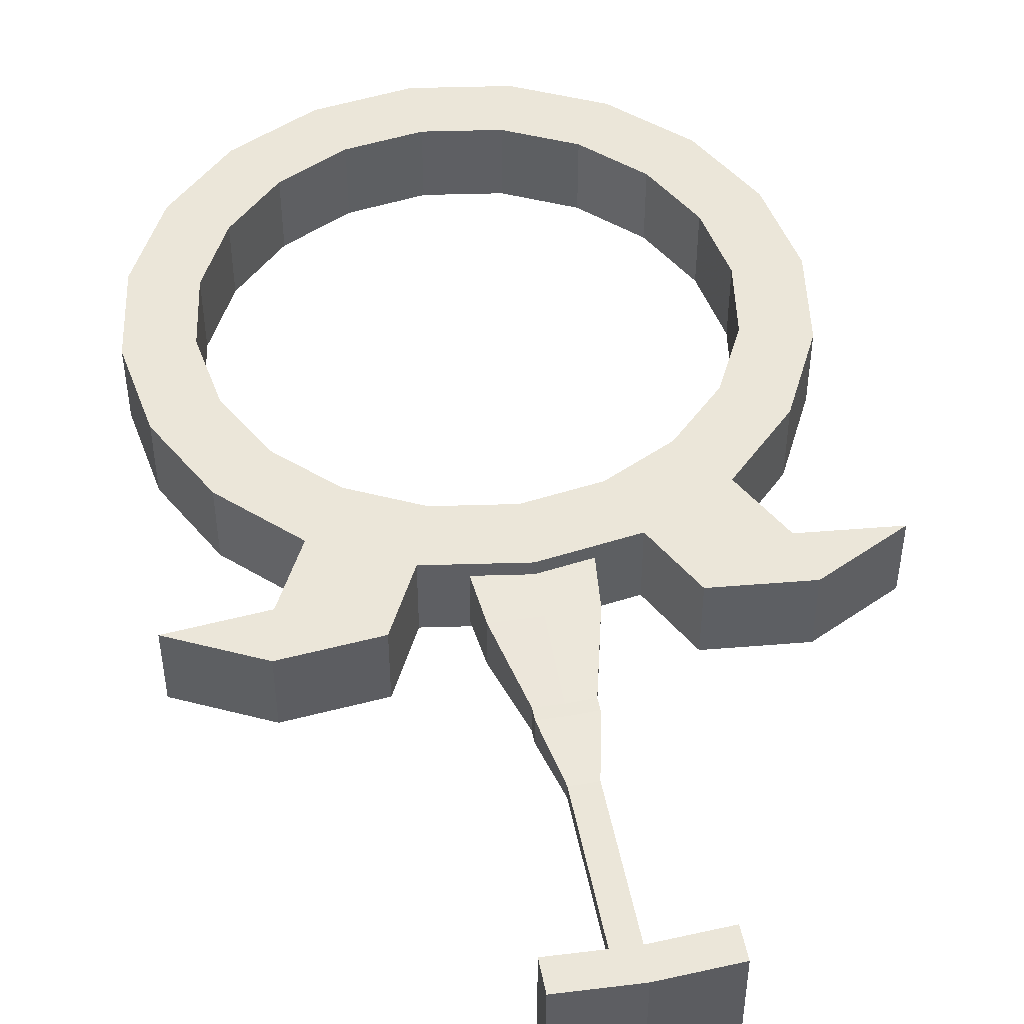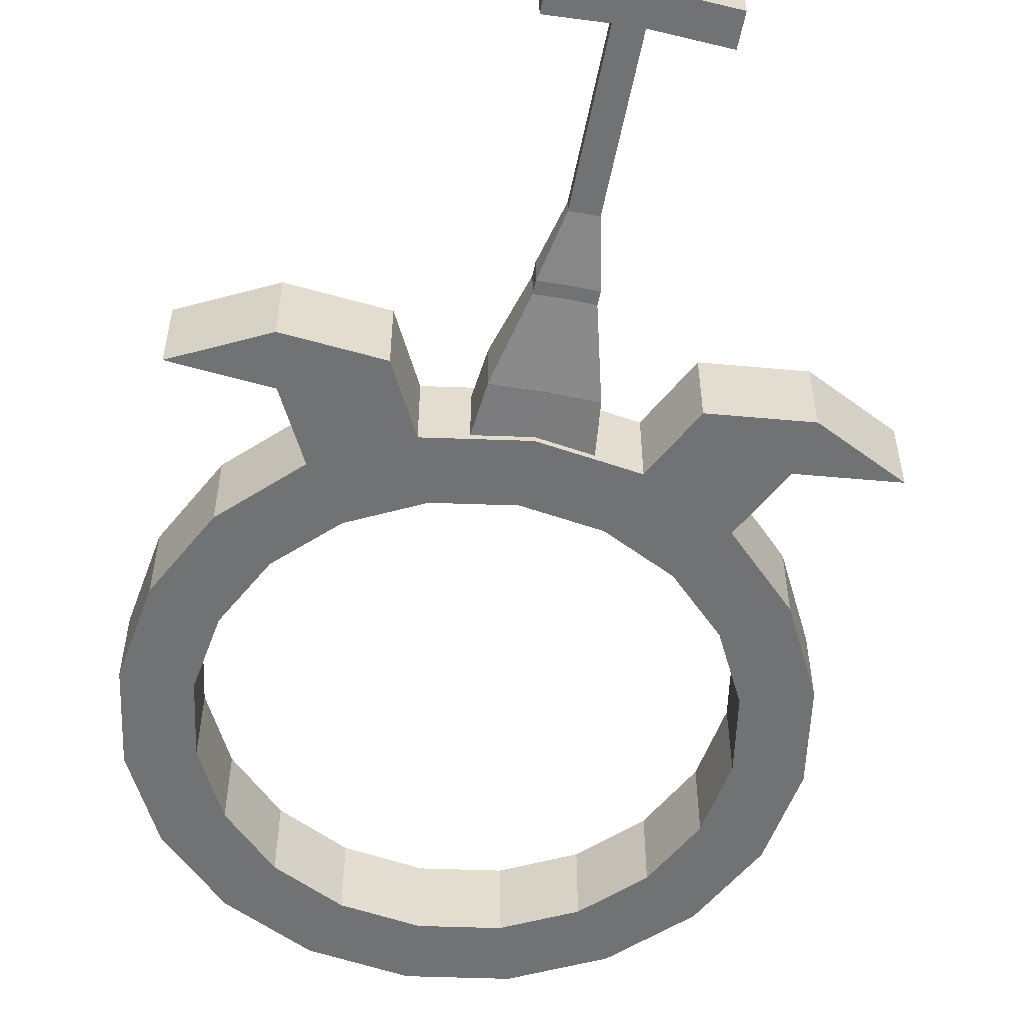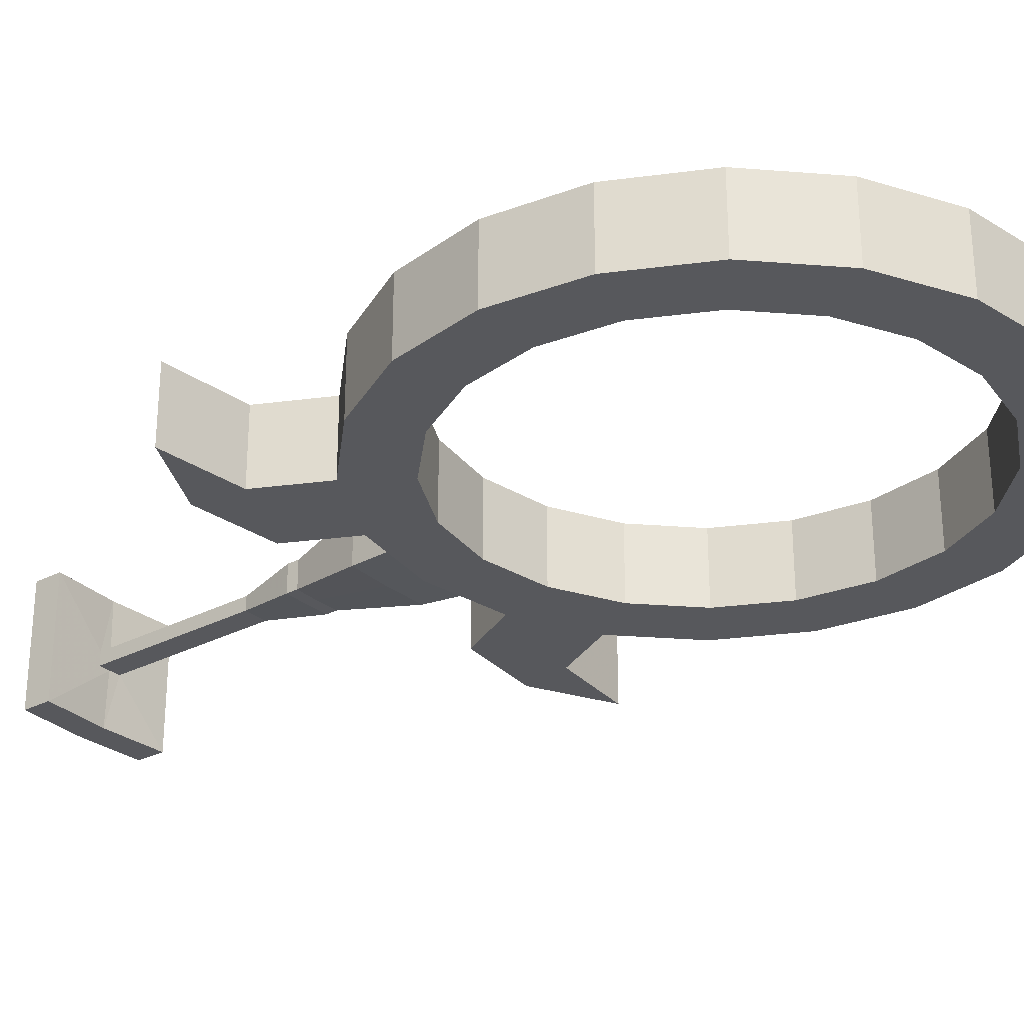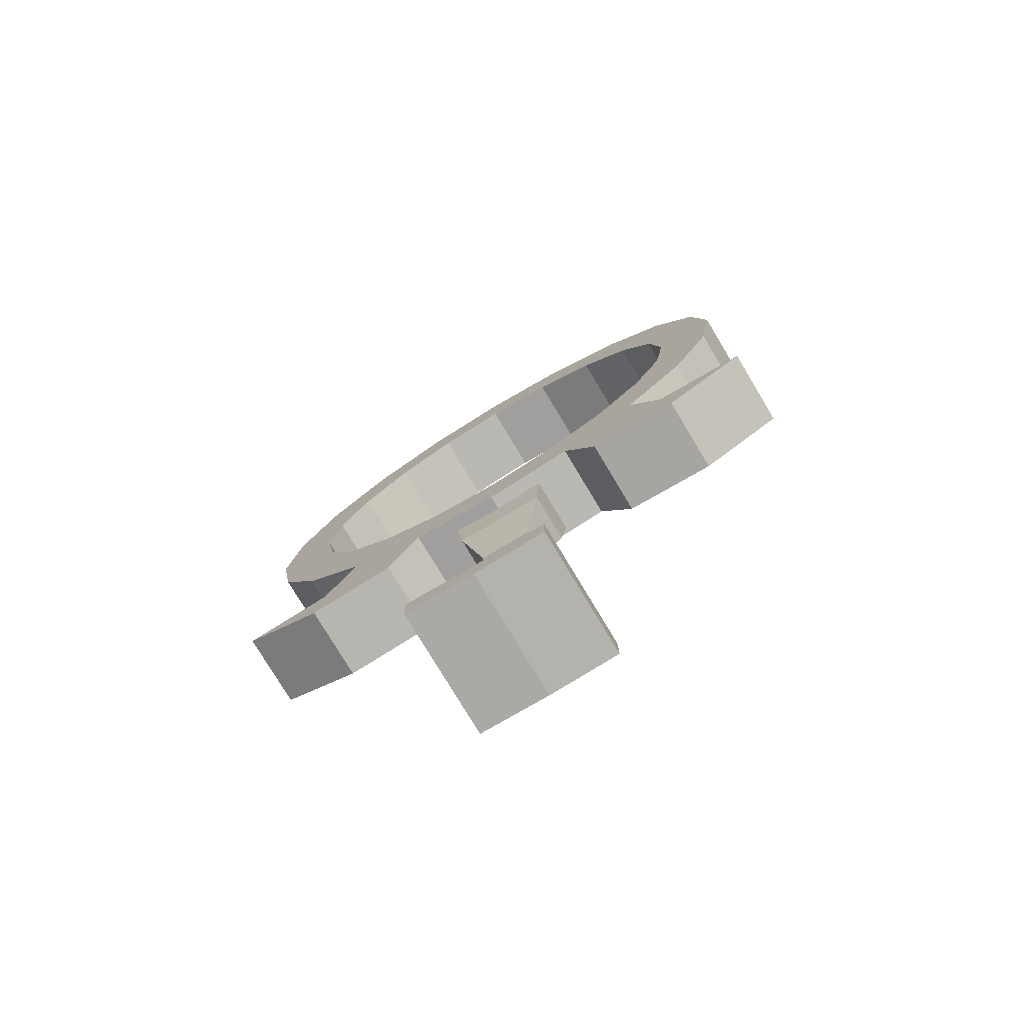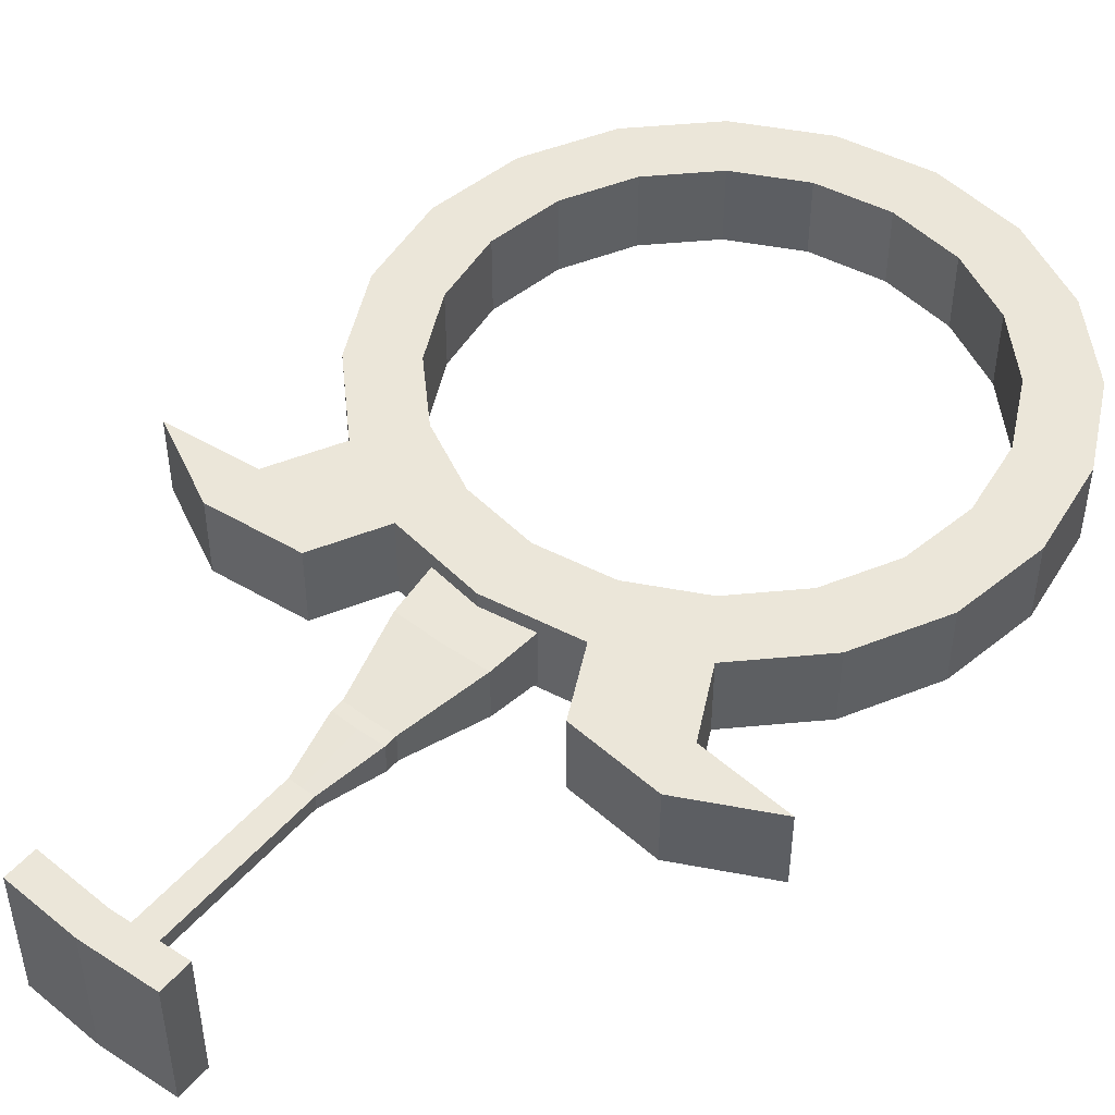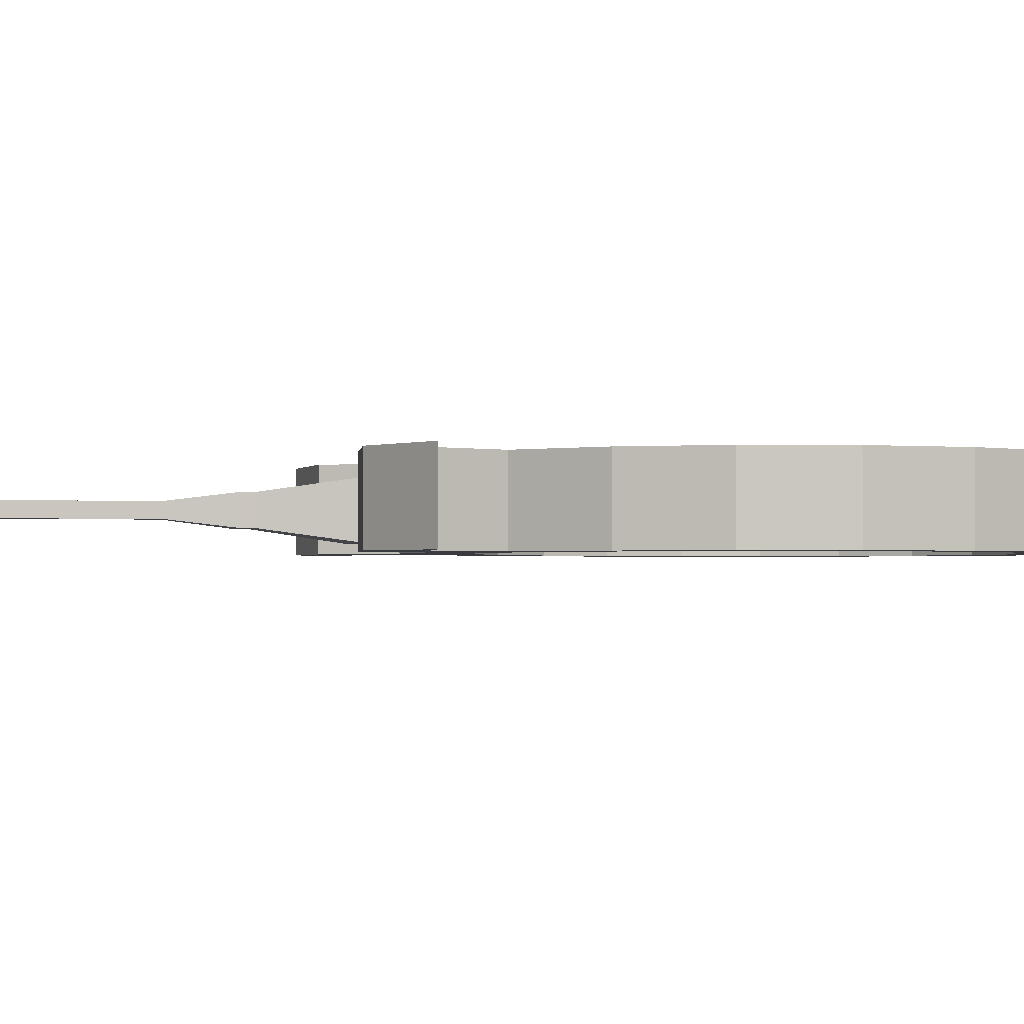
<metadata>
{"format":"obj","ext":"obj","renderer":"f3d","projection":"perspective","resolution":1024,"background":"white","views":[{"elev":48.1,"azim":-10.9,"up":"+Z"},{"elev":-55.5,"azim":-11.1,"up":"+Z"},{"elev":-28.6,"azim":128.2,"up":"+Z"},{"elev":-77.6,"azim":31.0,"up":"+Y"},{"elev":48.5,"azim":39.0,"up":"+Z"},{"elev":-1.4,"azim":79.0,"up":"+Z"}]}
</metadata>
<code>
g polySurface78_77
v 11.23 3.223 -15.94
v 10.82 3.16 -15.94
v 10.82 3.16 -15.52
v 11.23 3.223 -15.52
v 11.59 3.408 -15.94
v 11.59 3.408 -15.52
v 11.88 3.695 -15.94
v 11.88 3.695 -15.52
v 12.06 4.057 -15.94
v 12.06 4.057 -15.52
v 12.12 4.459 -15.94
v 12.12 4.459 -15.52
v 12.06 4.86 -15.94
v 12.06 4.86 -15.52
v 11.88 5.223 -15.94
v 11.88 5.223 -15.52
v 11.59 5.51 -15.94
v 11.59 5.51 -15.52
v 11.23 5.695 -15.94
v 11.23 5.695 -15.52
v 10.82 5.758 -15.94
v 10.82 5.758 -15.52
v 10.42 5.695 -15.94
v 10.42 5.695 -15.52
v 10.06 5.51 -15.94
v 10.06 5.51 -15.52
v 9.774 5.223 -15.94
v 9.774 5.223 -15.52
v 9.589 4.86 -15.94
v 9.589 4.86 -15.52
v 9.526 4.459 -15.94
v 9.526 4.459 -15.52
v 9.589 4.057 -15.94
v 9.589 4.057 -15.52
v 9.774 3.695 -15.94
v 9.774 3.695 -15.52
v 10.06 3.408 -15.94
v 10.06 3.408 -15.52
v 10.42 3.223 -15.94
v 10.42 3.223 -15.52
v 10.82 2.808 -15.52
v 11.34 2.889 -15.52
v 11.8 3.123 -15.52
v 12.16 3.489 -15.52
v 12.39 3.949 -15.52
v 12.48 4.459 -15.52
v 12.39 4.969 -15.52
v 12.16 5.429 -15.52
v 11.8 5.794 -15.52
v 11.34 6.029 -15.52
v 10.82 6.11 -15.52
v 10.31 6.029 -15.52
v 9.855 5.794 -15.52
v 9.489 5.429 -15.52
v 9.255 4.969 -15.52
v 9.174 4.459 -15.52
v 9.255 3.949 -15.52
v 9.489 3.489 -15.52
v 9.855 3.123 -15.52
v 10.31 2.889 -15.52
v 10.82 2.808 -15.6
v 11.34 2.889 -15.6
v 12.49 2.709 -15.52
v 12.03 2.474 -15.52
v 12.03 2.474 -15.6
v 12.49 2.709 -15.6
v 11.8 3.123 -15.6
v 12.16 3.489 -15.6
v 12.39 3.949 -15.6
v 12.48 4.459 -15.6
v 12.39 4.969 -15.6
v 12.16 5.429 -15.6
v 11.8 5.794 -15.6
v 11.34 6.029 -15.6
v 10.82 6.11 -15.6
v 10.31 6.029 -15.6
v 9.855 5.794 -15.6
v 9.489 5.429 -15.6
v 9.255 4.969 -15.6
v 9.174 4.459 -15.6
v 9.255 3.949 -15.6
v 9.489 3.489 -15.6
v 9.855 3.123 -15.6
v 9.623 2.474 -15.52
v 9.163 2.709 -15.52
v 9.163 2.709 -15.6
v 9.623 2.474 -15.6
v 10.31 2.889 -15.6
v 11.34 2.889 -15.94
v 10.82 2.808 -15.94
v 11.8 3.123 -15.94
v 12.16 3.489 -15.94
v 12.39 3.949 -15.94
v 12.48 4.459 -15.94
v 12.39 4.969 -15.94
v 12.16 5.429 -15.94
v 11.8 5.794 -15.94
v 11.34 6.029 -15.94
v 10.82 6.11 -15.94
v 10.31 6.029 -15.94
v 9.855 5.794 -15.94
v 9.489 5.429 -15.94
v 9.255 4.969 -15.94
v 9.174 4.459 -15.94
v 9.255 3.949 -15.94
v 9.489 3.489 -15.94
v 9.855 3.123 -15.94
v 10.31 2.889 -15.94
v 11.52 2.524 -15.52
v 11.98 2.759 -15.52
v 11.52 2.524 -15.6
v 11.98 2.759 -15.94
v 11.52 2.524 -15.94
v 11.98 2.759 -15.6
v 9.669 2.759 -15.52
v 10.13 2.524 -15.52
v 9.669 2.759 -15.6
v 10.13 2.524 -15.94
v 9.669 2.759 -15.94
v 10.13 2.524 -15.6
v 12.49 2.709 -15.94
v 12.03 2.474 -15.94
v 9.623 2.474 -15.94
v 9.163 2.709 -15.94
v 9.174 4.459 -15.91
v 9.255 4.969 -15.91
v 9.255 3.949 -15.91
v 9.489 3.489 -15.91
v 9.855 3.123 -15.91
v 9.669 2.759 -15.91
v 9.163 2.709 -15.91
v 9.623 2.474 -15.91
v 10.13 2.524 -15.91
v 10.31 2.889 -15.91
v 10.82 2.808 -15.91
v 11.34 2.889 -15.91
v 11.52 2.524 -15.91
v 12.03 2.474 -15.91
v 12.49 2.709 -15.91
v 11.98 2.759 -15.91
v 11.8 3.123 -15.91
v 12.16 3.489 -15.91
v 12.39 3.949 -15.91
v 12.48 4.459 -15.91
v 12.39 4.969 -15.91
v 12.16 5.429 -15.91
v 11.8 5.794 -15.91
v 11.34 6.029 -15.91
v 10.82 6.11 -15.91
v 10.31 6.029 -15.91
v 9.855 5.794 -15.91
v 9.489 5.429 -15.91
v 10.82 0.5471 -15.4
v 10.43 0.5688 -15.4
v 10.43 0.5688 -16.11
v 10.82 0.5471 -16.11
v 11.22 0.5688 -15.4
v 11.22 0.5688 -16.11
v 10.54 2.853 -15.6
v 10.82 2.844 -15.6
v 10.54 2.853 -15.91
v 10.82 2.844 -15.91
v 11.11 2.853 -15.6
v 11.11 2.853 -15.91
v 10.57 2.585 -15.61
v 10.82 2.578 -15.61
v 10.57 2.585 -15.9
v 10.82 2.578 -15.9
v 11.08 2.585 -15.61
v 11.08 2.585 -15.9
v 10.68 2.141 -15.67
v 10.82 2.136 -15.67
v 10.68 2.141 -15.84
v 10.82 2.136 -15.84
v 10.97 2.141 -15.67
v 10.97 2.141 -15.84
v 10.68 2.073 -15.67
v 10.82 2.069 -15.67
v 10.68 2.073 -15.84
v 10.82 2.069 -15.84
v 10.97 2.073 -15.67
v 10.97 2.073 -15.84
v 10.75 1.737 -15.72
v 10.82 1.735 -15.72
v 10.75 1.737 -15.79
v 10.82 1.735 -15.79
v 10.9 1.737 -15.72
v 10.9 1.737 -15.79
v 10.75 0.7285 -15.72
v 10.82 0.7264 -15.72
v 10.75 0.7285 -15.79
v 10.82 0.7264 -15.79
v 10.9 0.7285 -15.72
v 10.9 0.7285 -15.79
v 10.43 0.7383 -15.4
v 10.82 0.7166 -15.4
v 10.43 0.7383 -16.11
v 10.82 0.7166 -16.11
v 11.22 0.7383 -15.4
v 11.22 0.7383 -16.11
f 1 2 3
f 4 1 3
f 5 1 4
f 6 5 4
f 7 5 6
f 8 7 6
f 9 7 8
f 10 9 8
f 11 9 10
f 12 11 10
f 13 11 12
f 14 13 12
f 15 13 14
f 16 15 14
f 17 15 16
f 18 17 16
f 19 17 18
f 20 19 18
f 21 19 20
f 22 21 20
f 23 21 22
f 24 23 22
f 25 23 24
f 26 25 24
f 27 25 26
f 28 27 26
f 29 27 28
f 30 29 28
f 31 29 30
f 32 31 30
f 33 31 32
f 34 33 32
f 35 33 34
f 36 35 34
f 37 35 36
f 38 37 36
f 39 37 38
f 40 39 38
f 2 39 40
f 3 2 40
f 4 3 41
f 42 4 41
f 6 4 42
f 43 6 42
f 8 6 43
f 44 8 43
f 10 8 44
f 45 10 44
f 12 10 45
f 46 12 45
f 14 12 46
f 47 14 46
f 16 14 47
f 48 16 47
f 18 16 48
f 49 18 48
f 20 18 49
f 50 20 49
f 22 20 50
f 51 22 50
f 24 22 51
f 52 24 51
f 26 24 52
f 53 26 52
f 28 26 53
f 54 28 53
f 30 28 54
f 55 30 54
f 32 30 55
f 56 32 55
f 34 32 56
f 57 34 56
f 36 34 57
f 58 36 57
f 38 36 58
f 59 38 58
f 40 38 59
f 60 40 59
f 3 40 60
f 41 3 60
f 42 41 61
f 62 42 61
f 63 64 65
f 66 63 65
f 44 43 67
f 68 44 67
f 45 44 68
f 69 45 68
f 46 45 69
f 70 46 69
f 47 46 70
f 71 47 70
f 48 47 71
f 72 48 71
f 49 48 72
f 73 49 72
f 50 49 73
f 74 50 73
f 51 50 74
f 75 51 74
f 52 51 75
f 76 52 75
f 53 52 76
f 77 53 76
f 54 53 77
f 78 54 77
f 55 54 78
f 79 55 78
f 56 55 79
f 80 56 79
f 57 56 80
f 81 57 80
f 58 57 81
f 82 58 81
f 59 58 82
f 83 59 82
f 84 85 86
f 87 84 86
f 41 60 88
f 61 41 88
f 89 90 2
f 1 89 2
f 91 89 1
f 5 91 1
f 92 91 5
f 7 92 5
f 93 92 7
f 9 93 7
f 94 93 9
f 11 94 9
f 95 94 11
f 13 95 11
f 96 95 13
f 15 96 13
f 97 96 15
f 17 97 15
f 98 97 17
f 19 98 17
f 99 98 19
f 21 99 19
f 100 99 21
f 23 100 21
f 101 100 23
f 25 101 23
f 102 101 25
f 27 102 25
f 103 102 27
f 29 103 27
f 104 103 29
f 31 104 29
f 105 104 31
f 33 105 31
f 106 105 33
f 35 106 33
f 107 106 35
f 37 107 35
f 108 107 37
f 39 108 37
f 90 108 39
f 2 90 39
f 43 42 109
f 110 43 109
f 42 62 111
f 109 42 111
f 89 91 112
f 113 89 112
f 67 43 110
f 114 67 110
f 60 59 115
f 116 60 115
f 59 83 117
f 115 59 117
f 107 108 118
f 119 107 118
f 88 60 116
f 120 88 116
f 110 109 64
f 63 110 64
f 109 111 65
f 64 109 65
f 113 112 121
f 122 113 121
f 114 110 63
f 66 114 63
f 116 115 85
f 84 116 85
f 115 117 86
f 85 115 86
f 119 118 123
f 124 119 123
f 120 116 84
f 87 120 84
f 125 126 103
f 104 125 103
f 127 125 104
f 105 127 104
f 128 127 105
f 106 128 105
f 129 128 106
f 107 129 106
f 130 129 107
f 119 130 107
f 131 130 119
f 124 131 119
f 132 131 124
f 123 132 124
f 118 133 132
f 123 118 132
f 108 134 133
f 118 108 133
f 135 134 108
f 90 135 108
f 136 135 90
f 89 136 90
f 137 136 89
f 113 137 89
f 138 137 113
f 122 138 113
f 139 138 122
f 121 139 122
f 112 140 139
f 121 112 139
f 91 141 140
f 112 91 140
f 142 141 91
f 92 142 91
f 143 142 92
f 93 143 92
f 144 143 93
f 94 144 93
f 145 144 94
f 95 145 94
f 146 145 95
f 96 146 95
f 147 146 96
f 97 147 96
f 148 147 97
f 98 148 97
f 149 148 98
f 99 149 98
f 150 149 99
f 100 150 99
f 151 150 100
f 101 151 100
f 152 151 101
f 102 152 101
f 126 152 102
f 103 126 102
f 80 79 126
f 125 80 126
f 81 80 125
f 127 81 125
f 82 81 127
f 128 82 127
f 83 82 128
f 129 83 128
f 117 83 129
f 130 117 129
f 86 117 130
f 131 86 130
f 87 86 131
f 132 87 131
f 133 120 87
f 132 133 87
f 134 88 120
f 133 134 120
f 153 154 155
f 156 153 155
f 157 153 156
f 158 157 156
f 111 62 136
f 137 111 136
f 65 111 137
f 138 65 137
f 66 65 138
f 139 66 138
f 140 114 66
f 139 140 66
f 141 67 114
f 140 141 114
f 68 67 141
f 142 68 141
f 69 68 142
f 143 69 142
f 70 69 143
f 144 70 143
f 71 70 144
f 145 71 144
f 72 71 145
f 146 72 145
f 73 72 146
f 147 73 146
f 74 73 147
f 148 74 147
f 75 74 148
f 149 75 148
f 76 75 149
f 150 76 149
f 77 76 150
f 151 77 150
f 78 77 151
f 152 78 151
f 79 78 152
f 126 79 152
f 61 88 159
f 160 61 159
f 88 134 161
f 159 88 161
f 134 135 162
f 161 134 162
f 62 61 160
f 163 62 160
f 135 136 164
f 162 135 164
f 136 62 163
f 164 136 163
f 160 159 165
f 166 160 165
f 159 161 167
f 165 159 167
f 161 162 168
f 167 161 168
f 163 160 166
f 169 163 166
f 162 164 170
f 168 162 170
f 164 163 169
f 170 164 169
f 166 165 171
f 172 166 171
f 165 167 173
f 171 165 173
f 167 168 174
f 173 167 174
f 169 166 172
f 175 169 172
f 168 170 176
f 174 168 176
f 170 169 175
f 176 170 175
f 172 171 177
f 178 172 177
f 171 173 179
f 177 171 179
f 173 174 180
f 179 173 180
f 175 172 178
f 181 175 178
f 174 176 182
f 180 174 182
f 176 175 181
f 182 176 181
f 178 177 183
f 184 178 183
f 177 179 185
f 183 177 185
f 179 180 186
f 185 179 186
f 181 178 184
f 187 181 184
f 180 182 188
f 186 180 188
f 182 181 187
f 188 182 187
f 184 183 189
f 190 184 189
f 183 185 191
f 189 183 191
f 185 186 192
f 191 185 192
f 187 184 190
f 193 187 190
f 186 188 194
f 192 186 194
f 188 187 193
f 194 188 193
f 190 189 195
f 196 190 195
f 189 191 197
f 195 189 197
f 191 192 198
f 197 191 198
f 193 190 196
f 199 193 196
f 192 194 200
f 198 192 200
f 194 193 199
f 200 194 199
f 196 195 154
f 153 196 154
f 195 197 155
f 154 195 155
f 197 198 156
f 155 197 156
f 199 196 153
f 157 199 153
f 198 200 158
f 156 198 158
f 200 199 157
f 158 200 157

</code>
